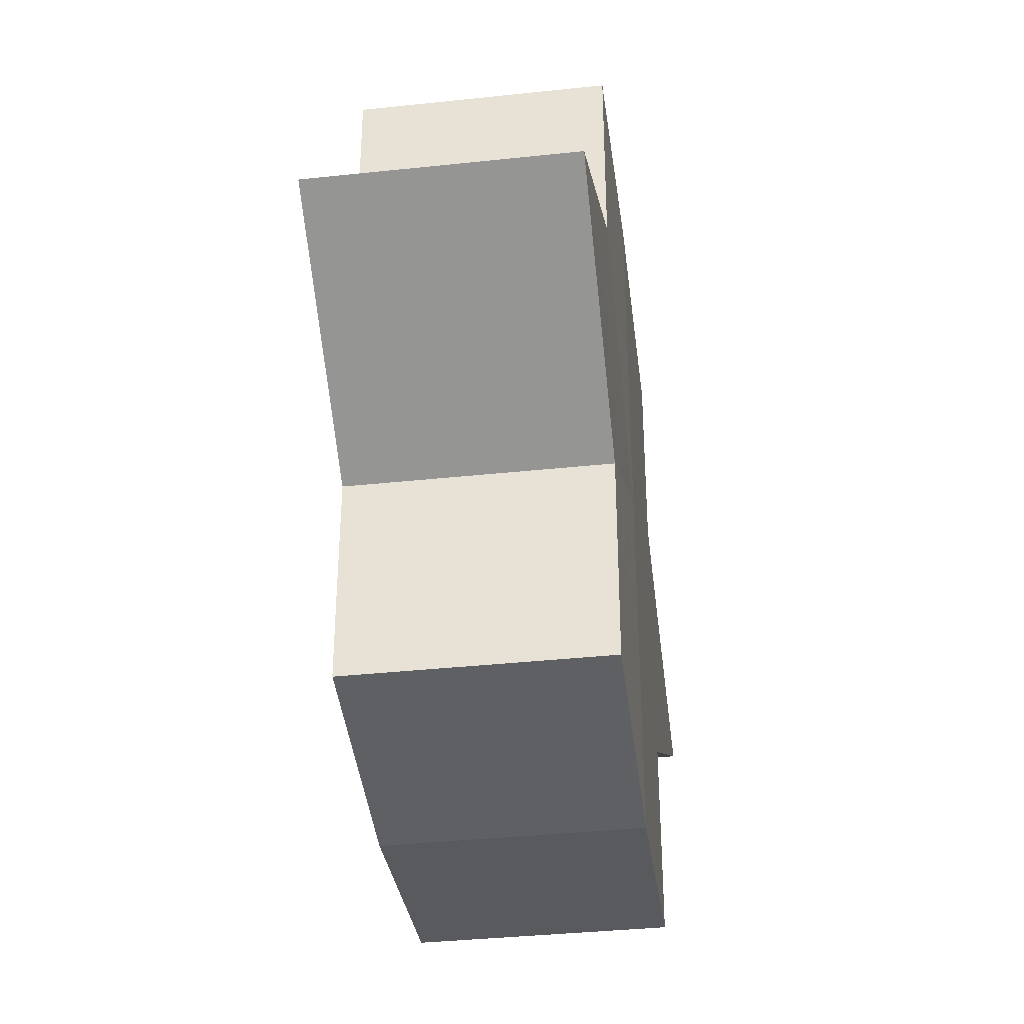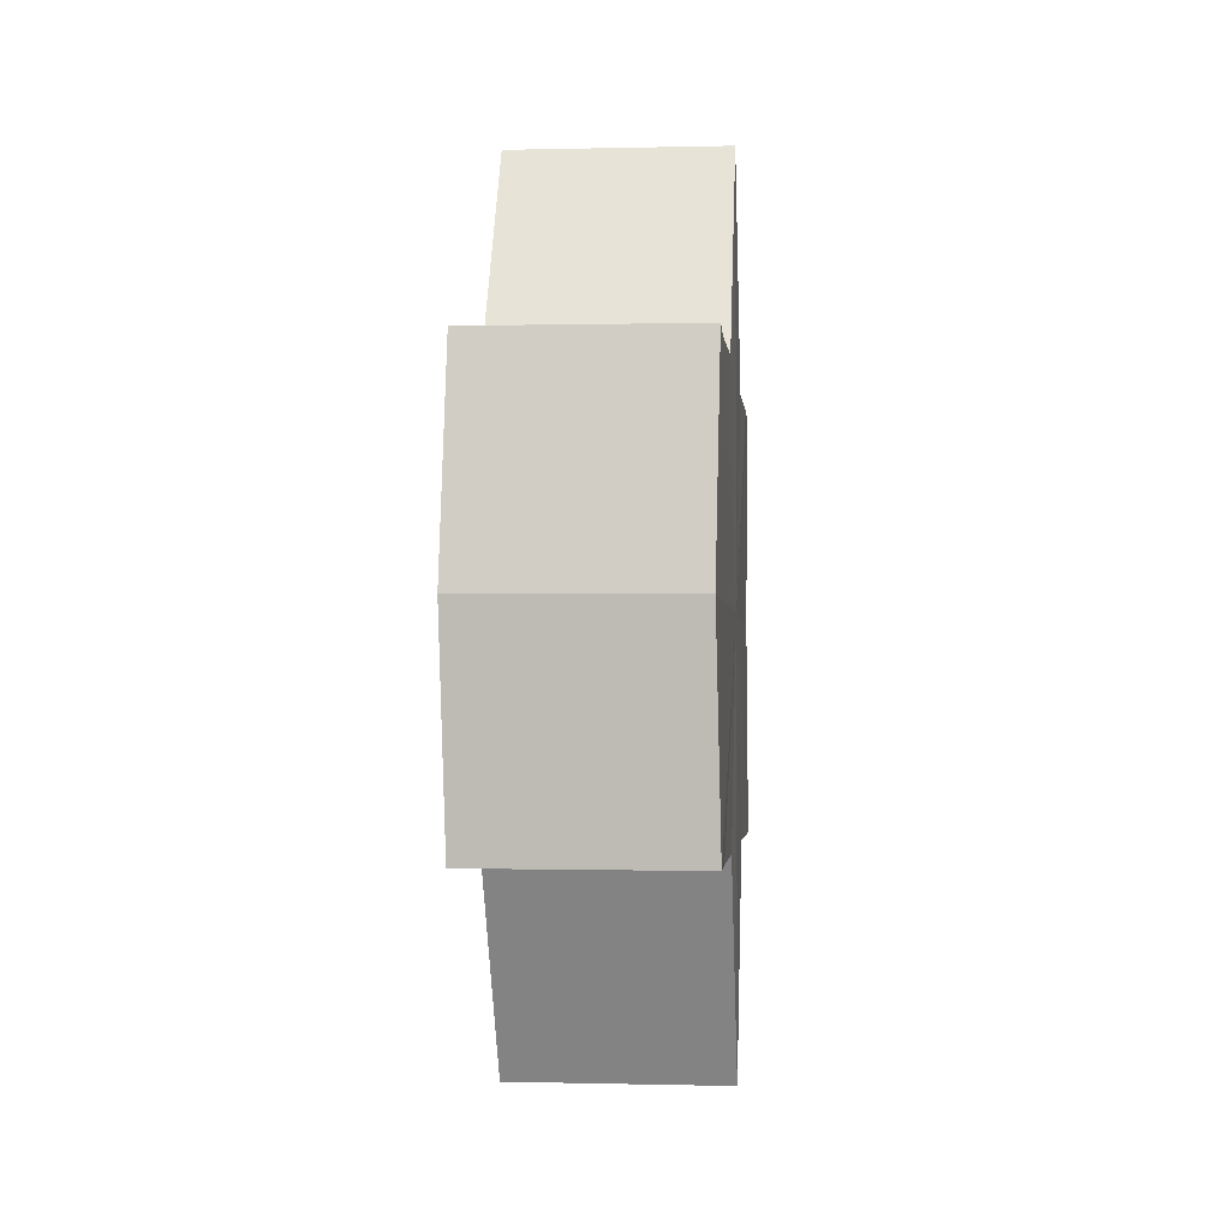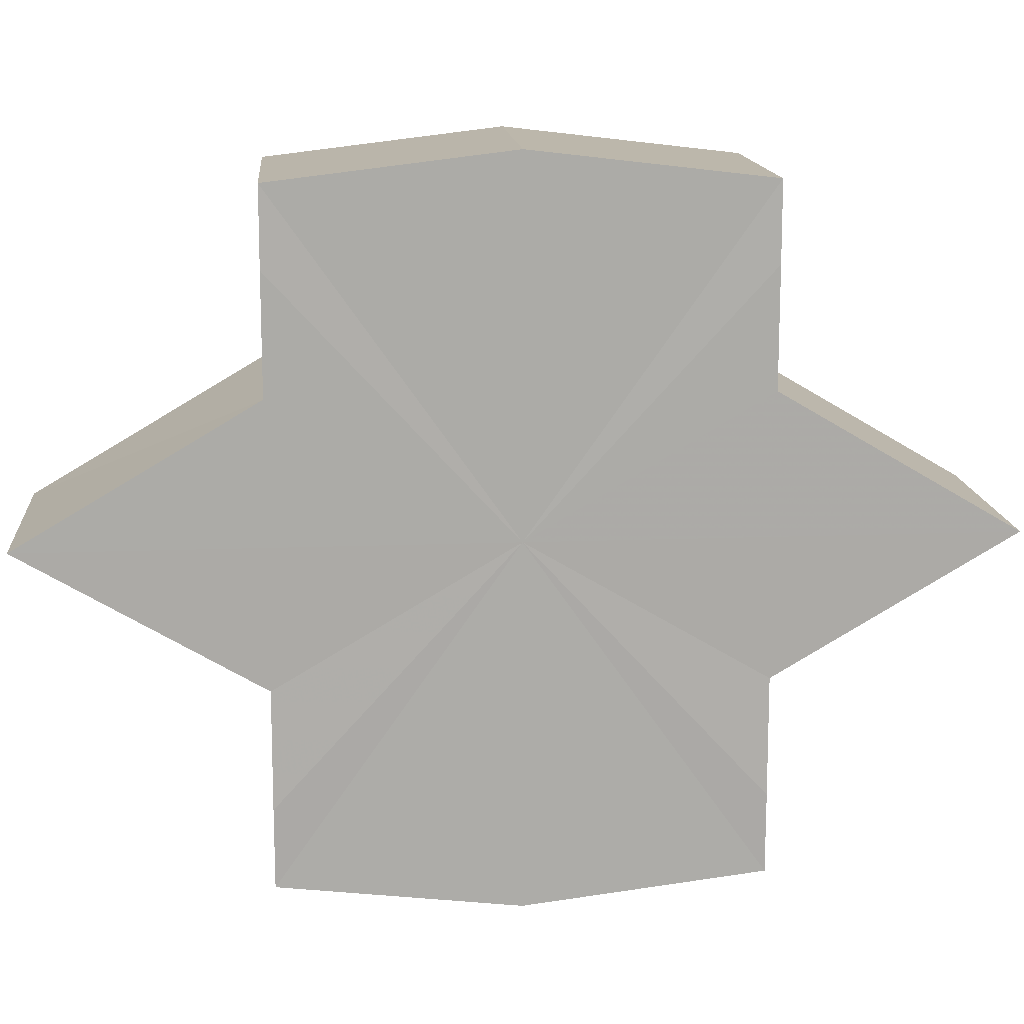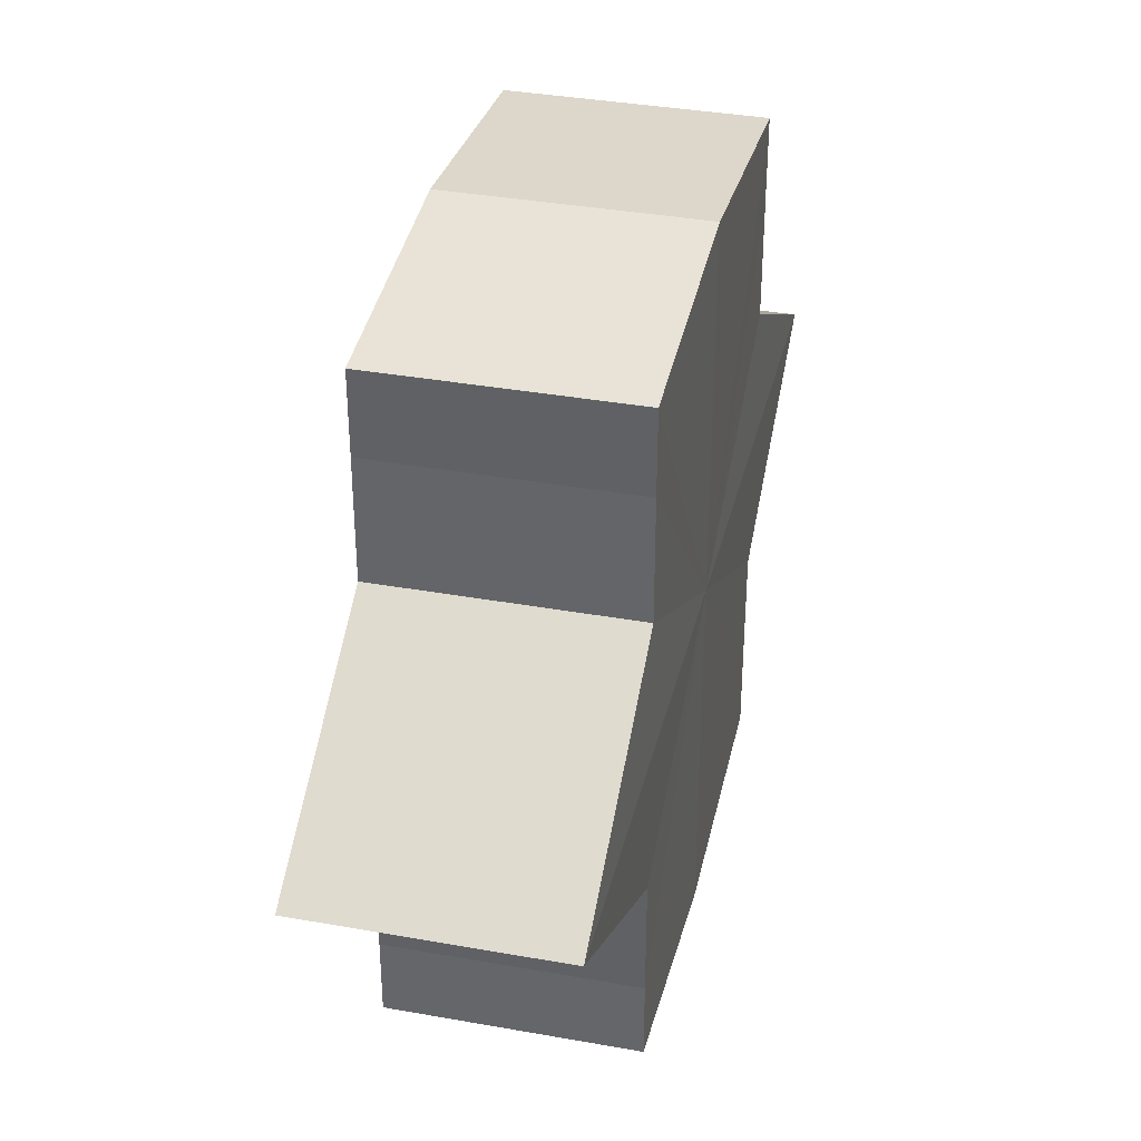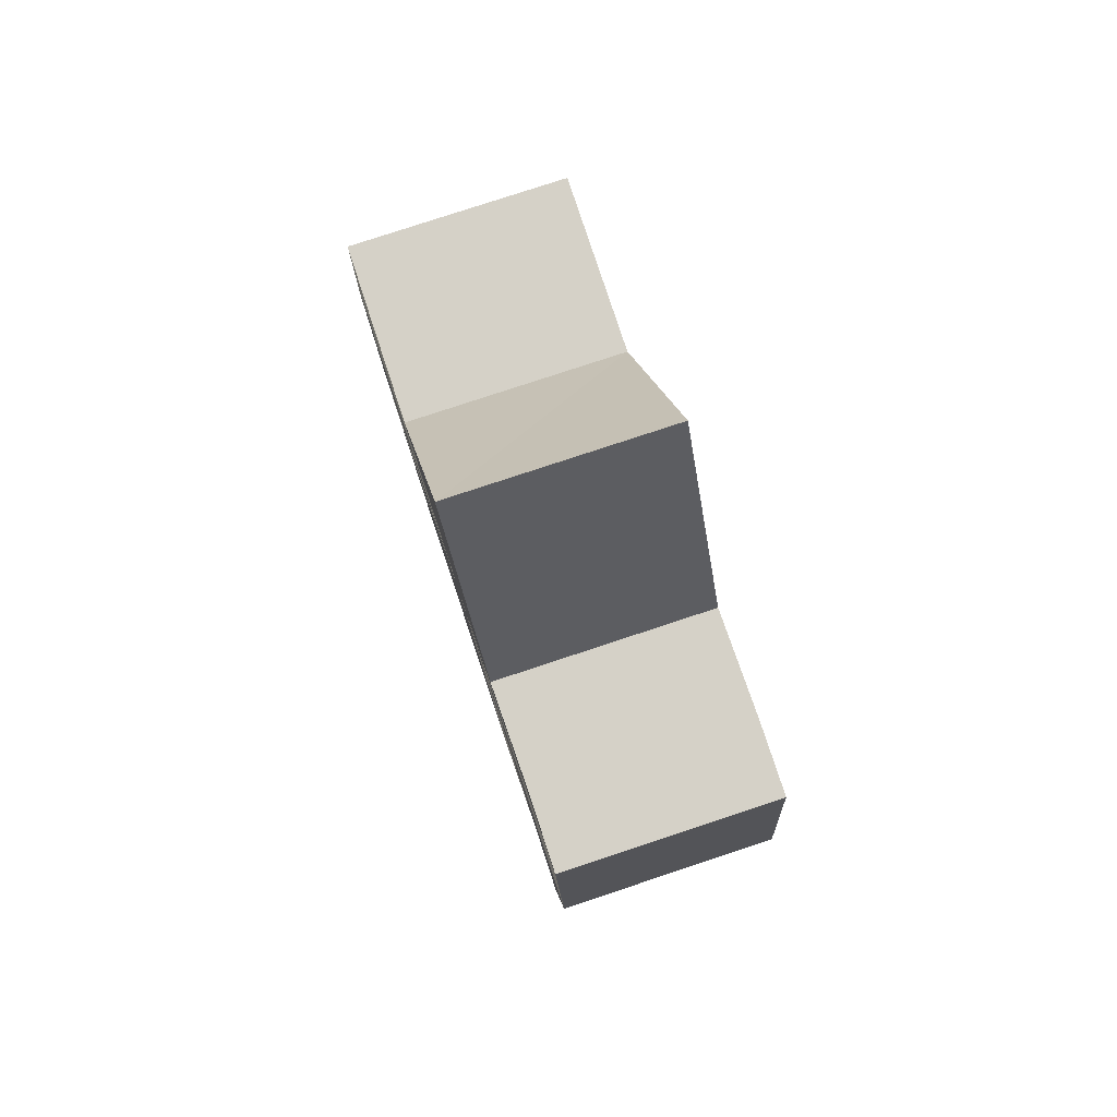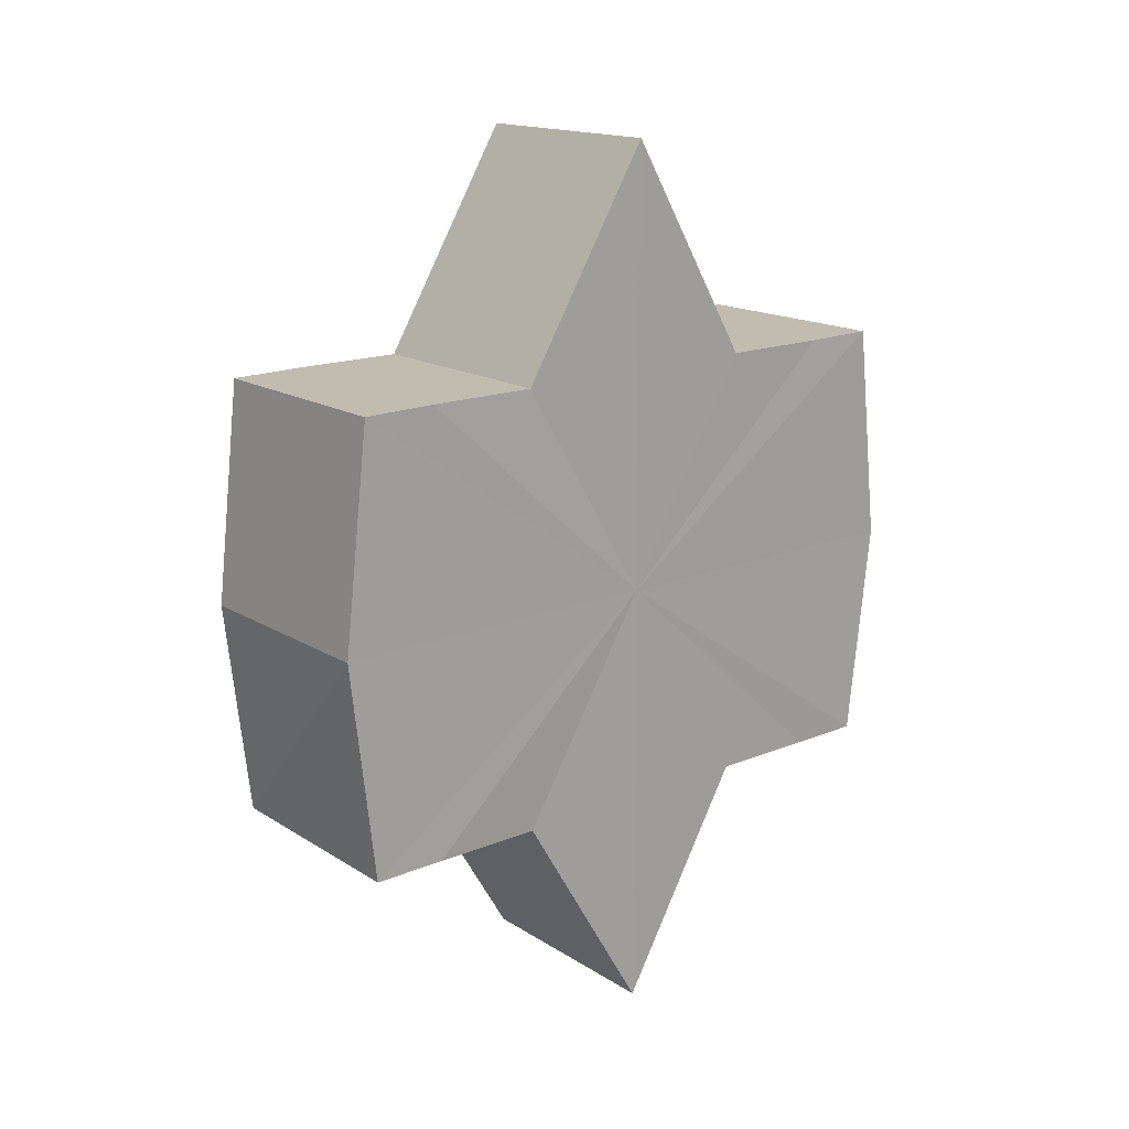
<metadata>
{"format":"obj","ext":"obj","renderer":"f3d","projection":"perspective","resolution":1024,"background":"white","views":[{"elev":-37.5,"azim":7.5,"up":"+Z"},{"elev":-2.4,"azim":-174.7,"up":"+Y"},{"elev":14.0,"azim":-95.1,"up":"+Z"},{"elev":36.5,"azim":13.2,"up":"+Z"},{"elev":79.4,"azim":-18.5,"up":"+Y"},{"elev":16.9,"azim":50.7,"up":"+Y"}]}
</metadata>
<code>
o 5171
v 2214 1890 7.269
v 2214 1890 7.268
v 2214 1890 7.269
v 2214 1890 7.268
v 2214 1890 7.268
v 2214 1890 7.269
v 2214 1890 7.269
v 2214 1890 7.268
v 2214 1890 7.268
v 2214 1890 7.254
v 2214 1890 7.269
v 2214 1890 7.265
v 2214 1890 7.26
v 2214 1890 7.268
v 2214 1890 7.254
v 2214 1890 7.265
v 2214 1890 7.268
v 2214 1890 7.265
v 2214 1890 7.26
v 2214 1890 7.265
v 2214 1890 7.26
v 2214 1890 7.254
v 2214 1890 7.26
v 2214 1890 7.254
v 2214 1890 7.26
v 2214 1890 7.265
v 2214 1890 7.26
v 2214 1890 7.268
v 2214 1890 7.265
v 2214 1890 7.254
v 2214 1890 7.248
v 2214 1890 7.254
v 2214 1890 7.248
v 2214 1890 7.243
v 2214 1890 7.248
v 2214 1890 7.243
v 2214 1890 7.24
v 2214 1890 7.243
v 2214 1890 7.24
v 2214 1890 7.243
v 2214 1890 7.248
v 2214 1890 7.243
v 2214 1890 7.254
v 2214 1890 7.248
v 2214 1890 7.24
v 2214 1890 7.239
v 2214 1890 7.24
v 2214 1890 7.239
v 2214 1890 7.24
v 2214 1890 7.239
v 2214 1890 7.24
v 2214 1890 7.24
v 2214 1890 7.239
v 2214 1890 7.24
v 2214 1890 7.239
v 2214 1890 7.243
v 2214 1890 7.248
v 2214 1890 7.243
v 2214 1890 7.24
v 2214 1890 7.248
v 2214 1890 7.243
v 2214 1890 7.26
v 2214 1890 7.254
v 2214 1890 7.254
v 2214 1890 7.248
v 2214 1890 7.265
v 2214 1890 7.26
v 2214 1890 7.254
v 2214 1890 7.248
v 2214 1890 7.268
v 2214 1890 7.265
v 2214 1890 7.243
v 2214 1890 7.248
v 2214 1890 7.24
v 2214 1890 7.243
v 2214 1890 7.268
v 2214 1890 7.265
v 2214 1890 7.26
v 2214 1890 7.265
v 2214 1890 7.254
v 2214 1890 7.26
v 2214 1890 7.254
v 2214 1890 7.269
v 2214 1890 7.268
v 2214 1890 7.268
v 2214 1890 7.265
v 2214 1890 7.265
v 2214 1890 7.26
v 2214 1890 7.26
v 2214 1890 7.254
v 2214 1890 7.254
v 2214 1890 7.248
v 2214 1890 7.248
v 2214 1890 7.243
v 2214 1890 7.243
v 2214 1890 7.24
v 2214 1890 7.24
v 2214 1890 7.239
f 1 2 3
f 4 1 5
f 5 6 7
f 7 8 9
f 10 8 11
f 10 12 8
f 10 13 12
f 10 11 14
f 10 15 13
f 16 14 17
f 10 14 18
f 19 20 16
f 10 18 21
f 22 23 19
f 24 25 22
f 25 26 27
f 26 28 29
f 10 21 30
f 31 30 32
f 10 30 33
f 34 35 31
f 10 33 36
f 37 38 34
f 39 40 37
f 40 41 42
f 41 43 44
f 10 36 45
f 46 45 47
f 10 45 48
f 49 50 46
f 10 48 51
f 52 53 49
f 53 54 55
f 10 51 56
f 10 56 57
f 10 57 15
f 58 51 59
f 60 61 58
f 62 15 63
f 64 65 60
f 66 67 62
f 68 69 64
f 70 71 66
f 69 72 73
f 72 74 75
f 76 77 70
f 77 78 79
f 78 80 81
f 82 83 84
f 82 85 83
f 82 84 86
f 82 87 85
f 82 86 88
f 82 89 87
f 82 88 90
f 82 91 89
f 82 90 92
f 82 93 91
f 82 92 94
f 82 95 93
f 82 94 96
f 82 97 95
f 82 96 98
f 82 98 97

</code>
